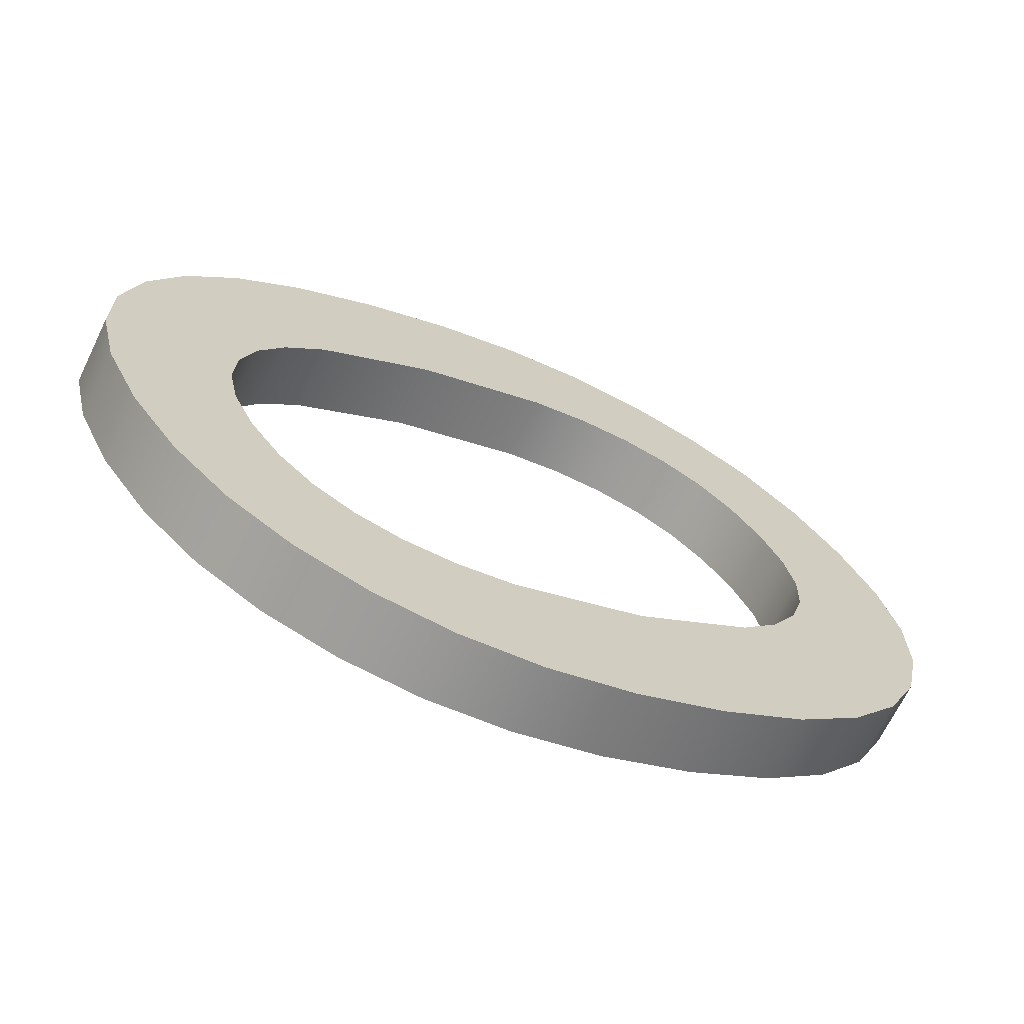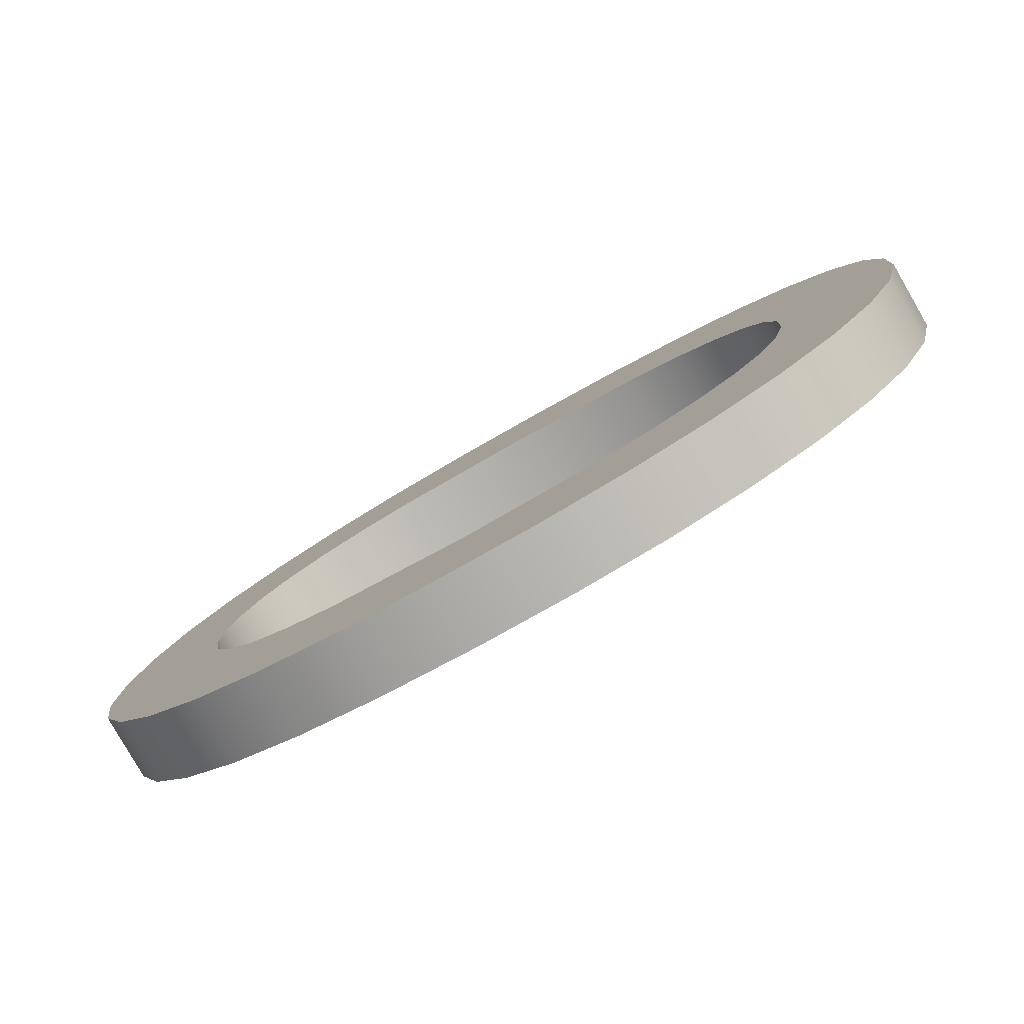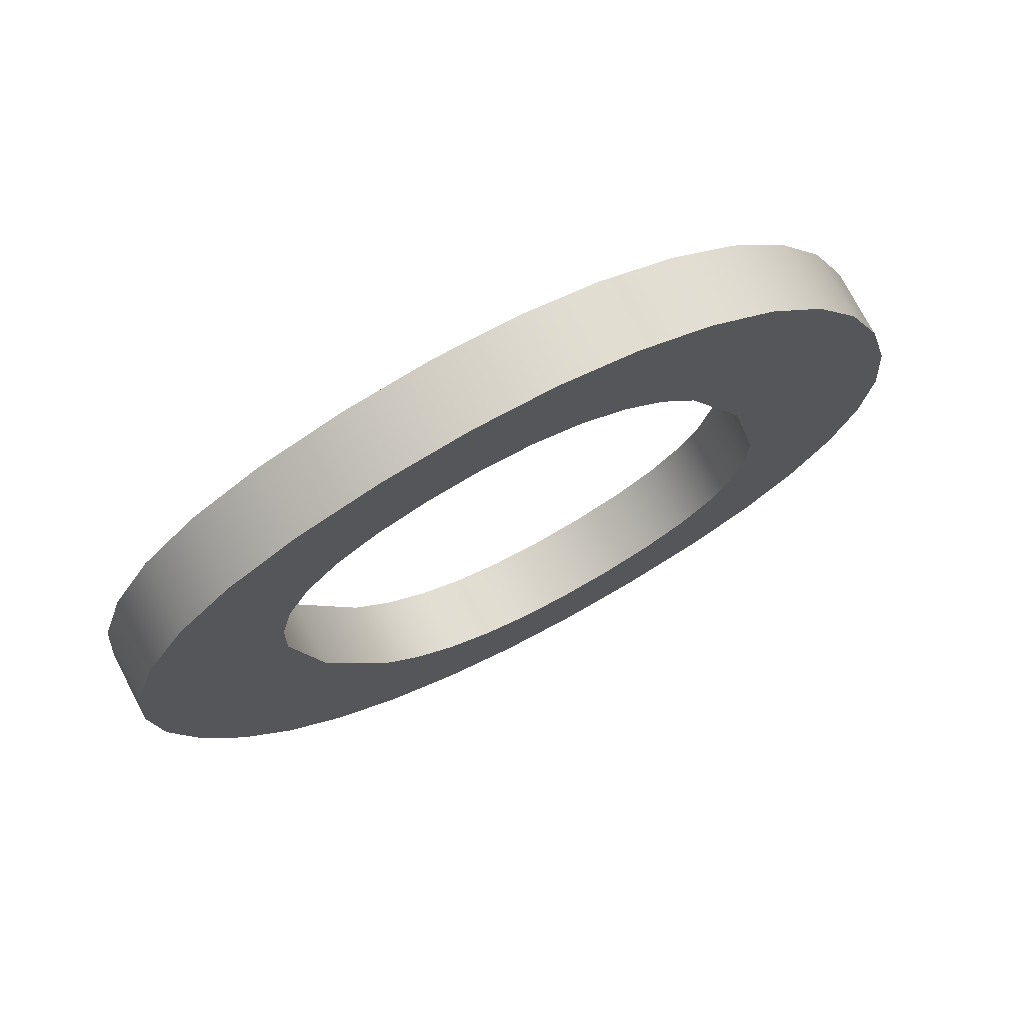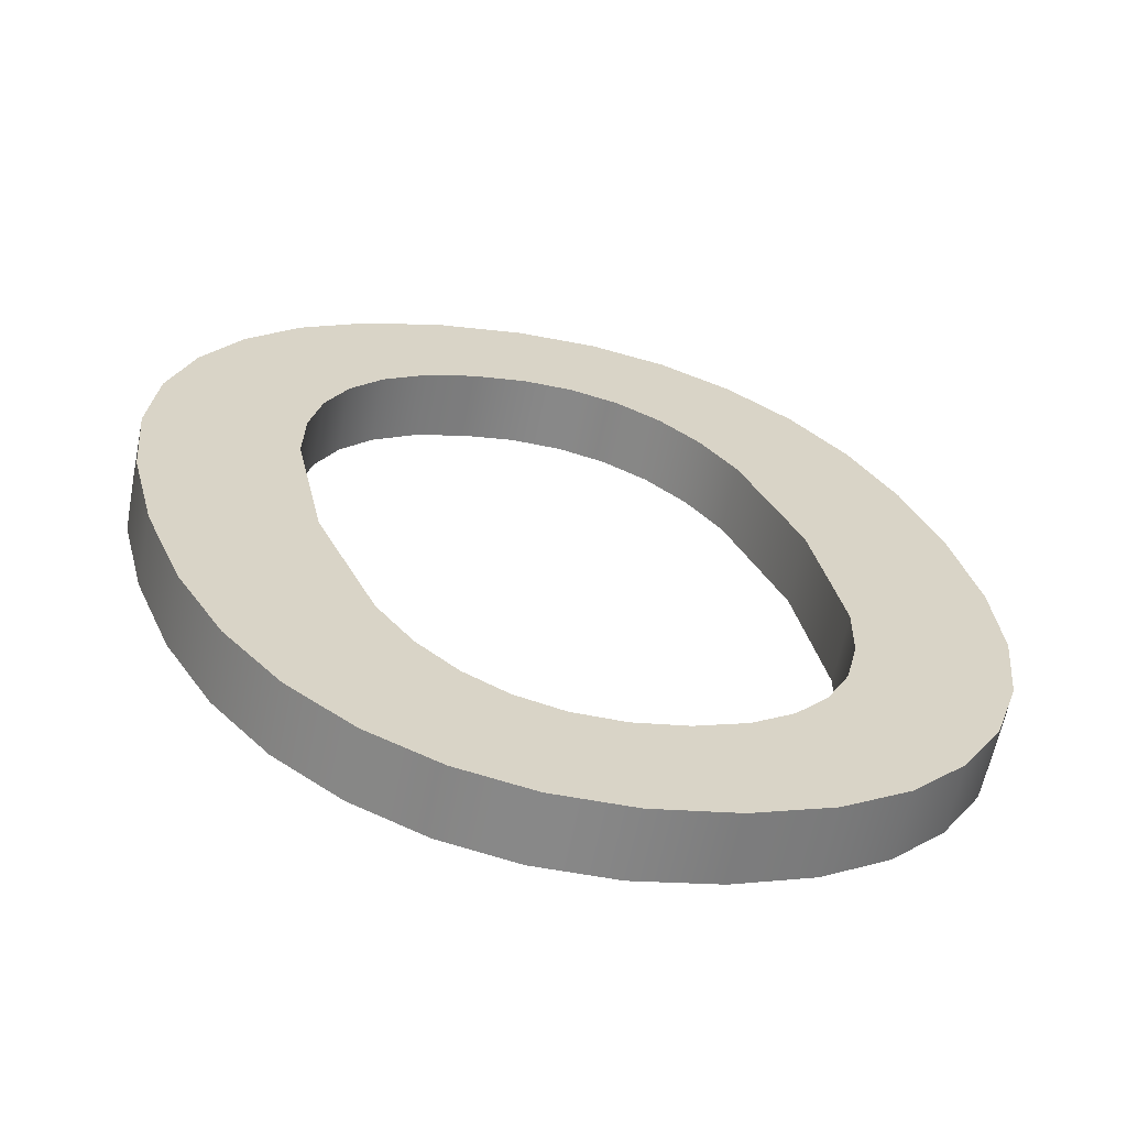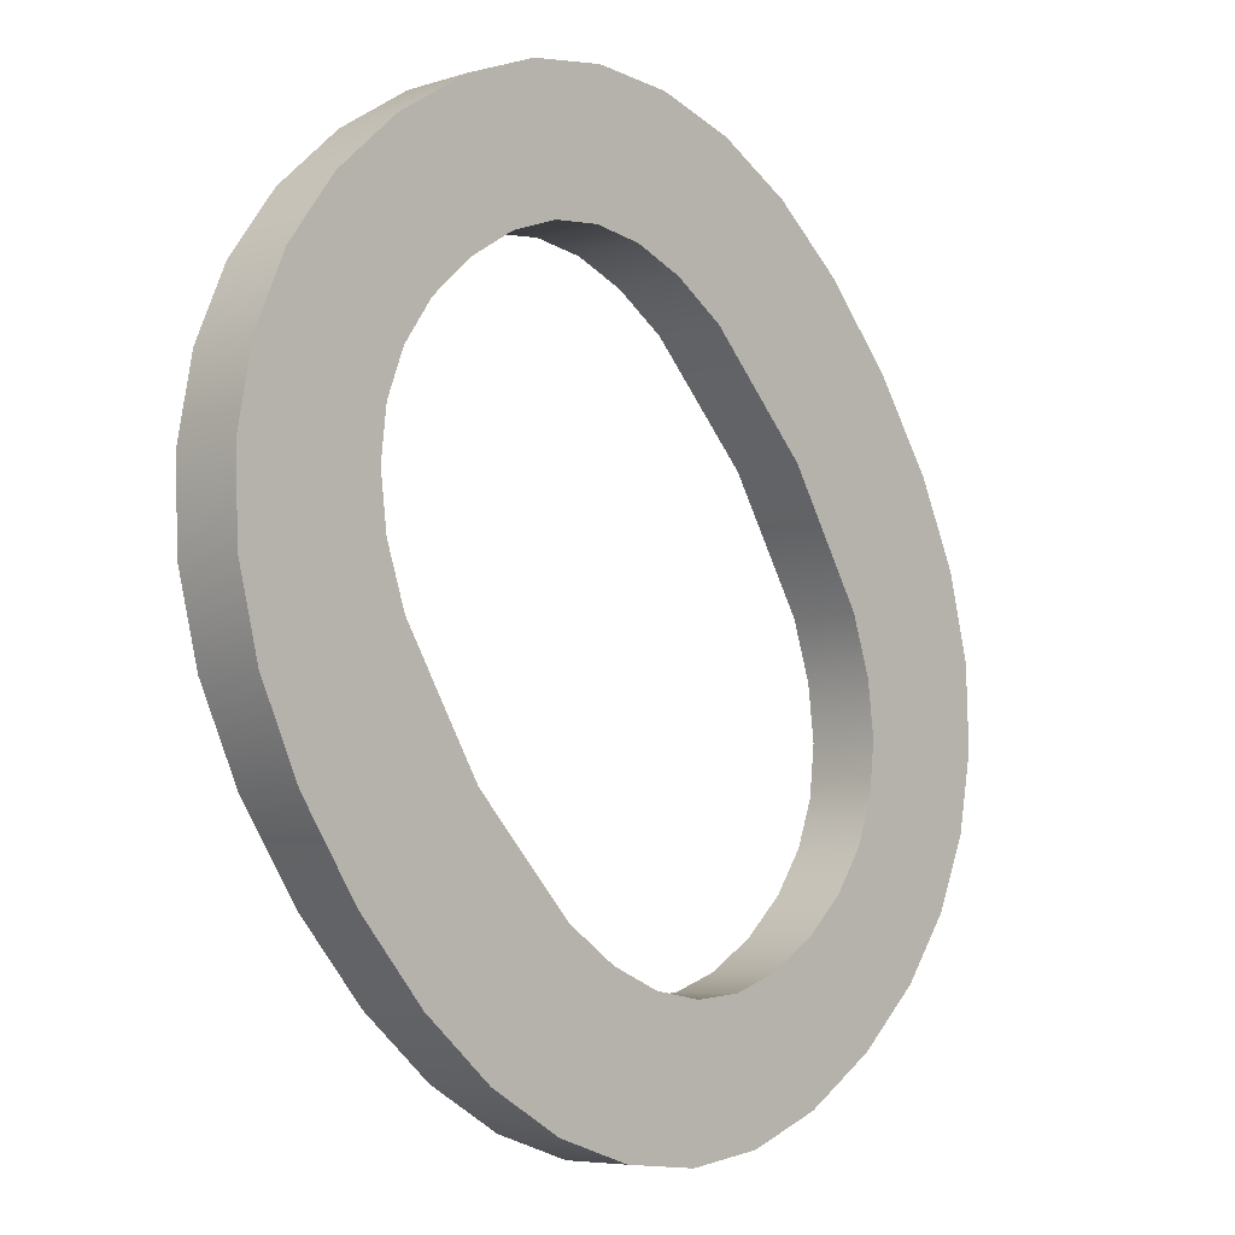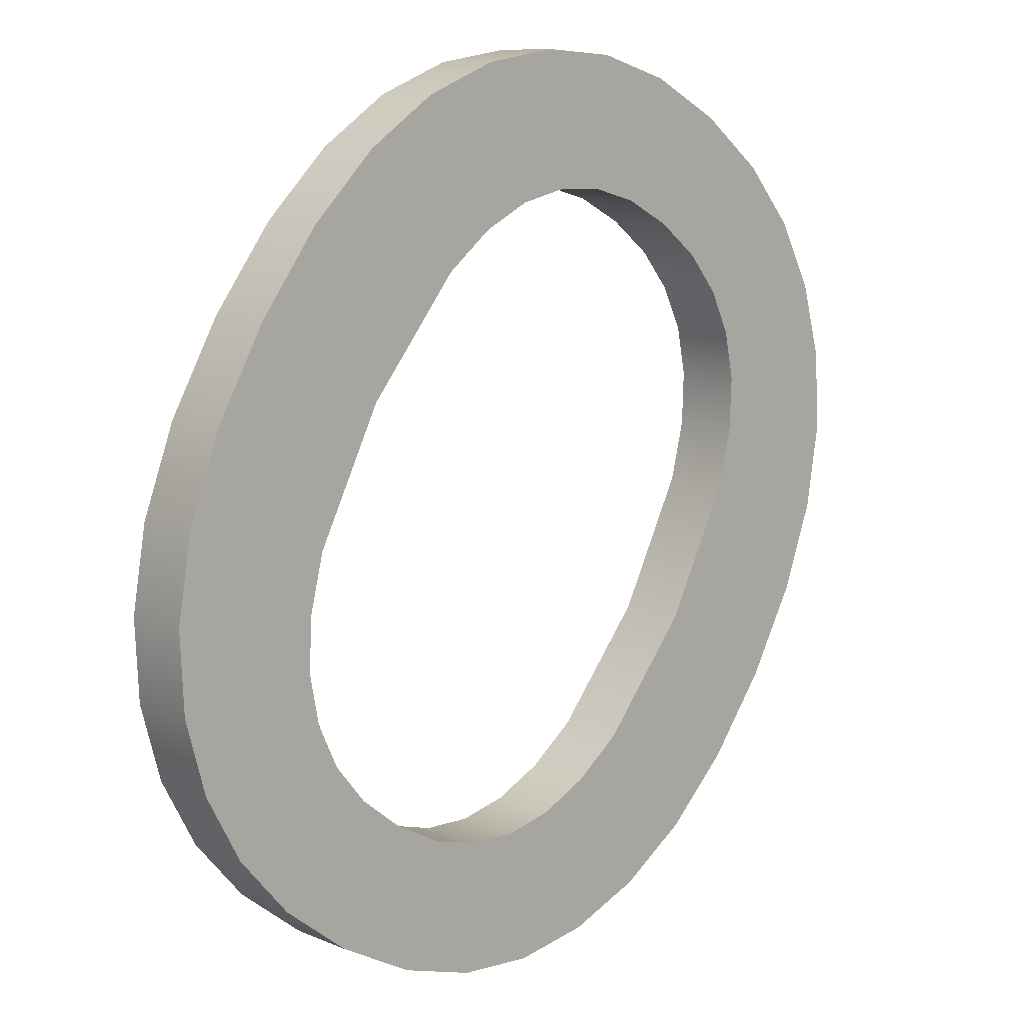
<metadata>
{"format":"obj","ext":"obj","renderer":"f3d","projection":"perspective","resolution":1024,"background":"white","views":[{"elev":37.7,"azim":63.3,"up":"+Z"},{"elev":11.4,"azim":-83.3,"up":"+Z"},{"elev":-70.9,"azim":31.2,"up":"+Y"},{"elev":-0.5,"azim":158.9,"up":"+Z"},{"elev":40.5,"azim":-58.5,"up":"+Y"},{"elev":-33.4,"azim":126.4,"up":"+Y"}]}
</metadata>
<code>
o mesh412/mesh412-geometry#mesh412-geometry
v 0.04568 -0.112 -0.1916
v 0.04541 -0.1169 -0.1888
v 0.04482 -0.1127 -0.1912
v 0.04566 -0.115 -0.1898
v 0.04548 -0.1218 -0.186
v 0.0448 -0.1122 -0.1904
v 0.04667 -0.1115 -0.1919
v 0.04539 -0.1164 -0.1879
v 0.04466 -0.1211 -0.1864
v 0.04561 -0.1187 -0.1877
v 0.04566 -0.1115 -0.1907
v 0.04412 -0.1135 -0.1908
v 0.04596 -0.1143 -0.1902
v 0.04564 -0.1145 -0.189
v 0.04559 -0.1182 -0.1869
v 0.04546 -0.1213 -0.1851
v 0.04646 -0.1222 -0.1857
v 0.0441 -0.113 -0.1899
v 0.04665 -0.111 -0.191
v 0.04637 -0.1137 -0.1906
v 0.044 -0.1202 -0.1869
v 0.04464 -0.1206 -0.1855
v 0.04644 -0.1217 -0.1848
v 0.04587 -0.1189 -0.1865
v 0.04589 -0.1194 -0.1873
v 0.04361 -0.1145 -0.1902
v 0.04777 -0.1112 -0.192
v 0.04688 -0.1133 -0.1908
v 0.04594 -0.1138 -0.1894
v 0.04398 -0.1197 -0.186
v 0.04628 -0.12 -0.187
v 0.04756 -0.122 -0.1846
v 0.04359 -0.114 -0.1894
v 0.04775 -0.1107 -0.1911
v 0.04635 -0.1133 -0.1897
v 0.04353 -0.1193 -0.1875
v 0.04351 -0.1188 -0.1866
v 0.04626 -0.1195 -0.1861
v 0.04678 -0.1205 -0.1867
v 0.04758 -0.1225 -0.1855
v 0.04676 -0.12 -0.1858
v 0.0433 -0.1156 -0.1896
v 0.04686 -0.1128 -0.19
v 0.049 -0.1111 -0.192
v 0.04748 -0.113 -0.191
v 0.04882 -0.1221 -0.1845
v 0.04735 -0.1203 -0.1856
v 0.04328 -0.1151 -0.1887
v 0.04746 -0.1125 -0.1901
v 0.04898 -0.1106 -0.1912
v 0.04819 -0.1128 -0.1911
v 0.04326 -0.1181 -0.1881
v 0.04324 -0.1177 -0.1872
v 0.04738 -0.1208 -0.1865
v 0.04884 -0.1226 -0.1854
v 0.04805 -0.1205 -0.1855
v 0.04318 -0.1169 -0.1888
v 0.04816 -0.1123 -0.1902
v 0.05024 -0.1112 -0.1919
v 0.04898 -0.1127 -0.1911
v 0.04807 -0.121 -0.1864
v 0.05006 -0.122 -0.1845
v 0.04884 -0.1206 -0.1854
v 0.04316 -0.1164 -0.188
v 0.04896 -0.1122 -0.1902
v 0.05022 -0.1107 -0.1911
v 0.04886 -0.1211 -0.1863
v 0.05008 -0.1225 -0.1854
v 0.04975 -0.1123 -0.1902
v 0.05134 -0.1115 -0.1917
v 0.04977 -0.1128 -0.191
v 0.04965 -0.121 -0.1863
v 0.05116 -0.1218 -0.1847
v 0.04963 -0.1205 -0.1855
v 0.05044 -0.1125 -0.1901
v 0.05131 -0.111 -0.1909
v 0.05046 -0.113 -0.1909
v 0.05035 -0.1208 -0.1864
v 0.05119 -0.1223 -0.1855
v 0.05033 -0.1203 -0.1855
v 0.0523 -0.112 -0.1914
v 0.05106 -0.1133 -0.1907
v 0.05214 -0.1213 -0.1849
v 0.05093 -0.12 -0.1857
v 0.05104 -0.1128 -0.1899
v 0.05228 -0.1115 -0.1906
v 0.05155 -0.1137 -0.1904
v 0.05095 -0.1205 -0.1866
v 0.05217 -0.1218 -0.1858
v 0.05144 -0.1195 -0.186
v 0.05153 -0.1133 -0.1896
v 0.05314 -0.1126 -0.191
v 0.05194 -0.1143 -0.1901
v 0.05146 -0.12 -0.1868
v 0.053 -0.1206 -0.1853
v 0.05184 -0.1189 -0.1863
v 0.05192 -0.1138 -0.1892
v 0.05312 -0.1121 -0.1902
v 0.05242 -0.1169 -0.1886
v 0.05221 -0.115 -0.1897
v 0.05187 -0.1194 -0.1872
v 0.05302 -0.1211 -0.1861
v 0.05239 -0.1164 -0.1878
v 0.05214 -0.1182 -0.1867
v 0.05219 -0.1145 -0.1888
v 0.05379 -0.113 -0.1897
v 0.05216 -0.1187 -0.1876
v 0.05372 -0.1203 -0.1866
v 0.05381 -0.1135 -0.1905
v 0.05369 -0.1198 -0.1857
v 0.05427 -0.114 -0.1891
v 0.0542 -0.1188 -0.1863
v 0.05422 -0.1193 -0.1872
v 0.05429 -0.1145 -0.19
v 0.05454 -0.1151 -0.1884
v 0.0545 -0.1177 -0.187
v 0.05453 -0.1182 -0.1878
v 0.05456 -0.1156 -0.1893
v 0.05462 -0.1164 -0.1877
v 0.05464 -0.1169 -0.1886
f 1 2 3
f 2 1 4
f 3 2 1
f 4 1 2
f 5 3 2
f 2 3 5
f 6 1 3
f 3 1 6
f 4 1 7
f 7 1 4
f 4 8 2
f 2 8 4
f 9 3 5
f 5 3 9
f 5 2 10
f 10 2 5
f 1 6 11
f 11 6 1
f 12 6 3
f 3 6 12
f 11 7 1
f 1 7 11
f 4 7 13
f 13 7 4
f 8 4 14
f 14 4 8
f 15 2 8
f 8 2 15
f 9 12 3
f 3 12 9
f 16 9 5
f 5 9 16
f 2 15 10
f 10 15 2
f 5 10 17
f 17 10 5
f 8 11 6
f 6 11 8
f 6 12 18
f 18 12 6
f 7 11 19
f 19 11 7
f 13 7 20
f 20 7 13
f 13 14 4
f 4 14 13
f 11 8 14
f 14 8 11
f 8 16 15
f 15 16 8
f 21 12 9
f 9 12 21
f 9 16 22
f 22 16 9
f 5 23 16
f 16 23 5
f 24 10 15
f 15 10 24
f 17 10 25
f 25 10 17
f 23 5 17
f 17 5 23
f 6 16 8
f 8 16 6
f 26 18 12
f 12 18 26
f 18 22 6
f 6 22 18
f 11 14 19
f 19 14 11
f 19 27 7
f 7 27 19
f 20 7 28
f 28 7 20
f 20 29 13
f 13 29 20
f 14 13 29
f 29 13 14
f 15 16 23
f 23 16 15
f 21 26 12
f 12 26 21
f 9 30 21
f 21 30 9
f 6 22 16
f 16 22 6
f 30 9 22
f 22 9 30
f 10 24 25
f 25 24 10
f 15 23 24
f 24 23 15
f 17 25 31
f 31 25 17
f 17 32 23
f 23 32 17
f 18 26 33
f 33 26 18
f 18 30 22
f 22 30 18
f 19 14 29
f 29 14 19
f 27 19 34
f 34 19 27
f 28 7 27
f 27 7 28
f 28 35 20
f 20 35 28
f 29 20 35
f 35 20 29
f 36 26 21
f 21 26 36
f 37 21 30
f 30 21 37
f 38 25 24
f 24 25 38
f 24 23 38
f 38 23 24
f 25 38 31
f 31 38 25
f 17 31 39
f 39 31 17
f 32 17 40
f 40 17 32
f 41 23 32
f 32 23 41
f 42 33 26
f 26 33 42
f 33 30 18
f 18 30 33
f 19 29 35
f 35 29 19
f 19 43 34
f 34 43 19
f 34 44 27
f 27 44 34
f 28 27 45
f 45 27 28
f 35 28 43
f 43 28 35
f 36 42 26
f 26 42 36
f 21 37 36
f 36 37 21
f 33 37 30
f 30 37 33
f 38 23 41
f 41 23 38
f 41 31 38
f 38 31 41
f 31 41 39
f 39 41 31
f 17 39 40
f 40 39 17
f 40 46 32
f 32 46 40
f 41 32 47
f 47 32 41
f 33 42 48
f 48 42 33
f 19 35 43
f 43 35 19
f 34 43 49
f 49 43 34
f 44 34 50
f 50 34 44
f 51 27 44
f 44 27 51
f 45 27 51
f 51 27 45
f 49 28 45
f 45 28 49
f 28 49 43
f 43 49 28
f 52 42 36
f 36 42 52
f 53 36 37
f 37 36 53
f 48 37 33
f 33 37 48
f 41 54 39
f 39 54 41
f 40 39 54
f 54 39 40
f 46 40 55
f 55 40 46
f 56 32 46
f 46 32 56
f 47 32 56
f 56 32 47
f 54 41 47
f 47 41 54
f 57 48 42
f 42 48 57
f 34 49 58
f 58 49 34
f 34 58 50
f 50 58 34
f 50 59 44
f 44 59 50
f 51 44 60
f 60 44 51
f 58 45 51
f 51 45 58
f 45 58 49
f 49 58 45
f 42 52 57
f 57 52 42
f 36 53 52
f 52 53 36
f 48 53 37
f 37 53 48
f 40 54 61
f 61 54 40
f 40 61 55
f 55 61 40
f 55 62 46
f 46 62 55
f 56 46 63
f 63 46 56
f 61 47 56
f 56 47 61
f 47 61 54
f 54 61 47
f 48 57 64
f 64 57 48
f 50 58 65
f 65 58 50
f 59 50 66
f 66 50 59
f 60 44 59
f 59 44 60
f 65 51 60
f 60 51 65
f 51 65 58
f 58 65 51
f 52 64 57
f 57 64 52
f 64 52 53
f 53 52 64
f 53 48 64
f 64 48 53
f 55 61 67
f 67 61 55
f 62 55 68
f 68 55 62
f 63 46 62
f 62 46 63
f 67 56 63
f 63 56 67
f 56 67 61
f 61 67 56
f 50 65 69
f 69 65 50
f 50 69 66
f 66 69 50
f 66 70 59
f 59 70 66
f 60 59 71
f 71 59 60
f 60 69 65
f 65 69 60
f 55 67 72
f 72 67 55
f 55 72 68
f 68 72 55
f 68 73 62
f 62 73 68
f 63 62 74
f 74 62 63
f 63 72 67
f 67 72 63
f 66 69 75
f 75 69 66
f 70 66 76
f 76 66 70
f 77 59 70
f 70 59 77
f 71 59 77
f 77 59 71
f 69 60 71
f 71 60 69
f 68 72 78
f 78 72 68
f 73 68 79
f 79 68 73
f 80 62 73
f 73 62 80
f 74 62 80
f 80 62 74
f 72 63 74
f 74 63 72
f 71 75 69
f 69 75 71
f 66 75 76
f 76 75 66
f 76 81 70
f 70 81 76
f 77 70 82
f 82 70 77
f 75 71 77
f 77 71 75
f 74 78 72
f 72 78 74
f 68 78 79
f 79 78 68
f 79 83 73
f 73 83 79
f 80 73 84
f 84 73 80
f 78 74 80
f 80 74 78
f 76 75 85
f 85 75 76
f 81 76 86
f 86 76 81
f 87 70 81
f 81 70 87
f 82 70 87
f 87 70 82
f 85 77 82
f 82 77 85
f 77 85 75
f 75 85 77
f 79 78 88
f 88 78 79
f 83 79 89
f 89 79 83
f 90 73 83
f 83 73 90
f 84 73 90
f 90 73 84
f 88 80 84
f 84 80 88
f 80 88 78
f 78 88 80
f 76 85 91
f 91 85 76
f 76 91 86
f 86 91 76
f 86 92 81
f 81 92 86
f 87 81 93
f 93 81 87
f 87 85 82
f 82 85 87
f 79 88 94
f 94 88 79
f 79 94 89
f 89 94 79
f 89 95 83
f 83 95 89
f 90 83 96
f 96 83 90
f 90 88 84
f 84 88 90
f 85 87 91
f 91 87 85
f 86 91 97
f 97 91 86
f 92 86 98
f 98 86 92
f 99 81 92
f 92 81 99
f 93 81 100
f 100 81 93
f 93 91 87
f 87 91 93
f 88 90 94
f 94 90 88
f 89 94 101
f 101 94 89
f 95 89 102
f 102 89 95
f 103 83 95
f 95 83 103
f 96 83 104
f 104 83 96
f 96 94 90
f 90 94 96
f 91 93 97
f 97 93 91
f 86 97 105
f 105 97 86
f 86 103 98
f 98 103 86
f 106 92 98
f 98 92 106
f 100 81 99
f 99 81 100
f 102 99 92
f 92 99 102
f 100 97 93
f 93 97 100
f 94 96 101
f 101 96 94
f 89 101 107
f 107 101 89
f 89 99 102
f 102 99 89
f 108 95 102
f 102 95 108
f 104 83 103
f 103 83 104
f 98 103 95
f 95 103 98
f 104 101 96
f 96 101 104
f 97 100 105
f 105 100 97
f 86 105 103
f 103 105 86
f 92 106 109
f 109 106 92
f 98 110 106
f 106 110 98
f 99 105 100
f 100 105 99
f 102 92 109
f 109 92 102
f 101 104 107
f 107 104 101
f 89 107 99
f 99 107 89
f 95 108 110
f 110 108 95
f 102 109 108
f 108 109 102
f 103 107 104
f 104 107 103
f 98 95 110
f 110 95 98
f 105 99 103
f 103 99 105
f 111 109 106
f 106 109 111
f 106 110 112
f 112 110 106
f 107 103 99
f 99 103 107
f 113 110 108
f 108 110 113
f 108 109 114
f 114 109 108
f 109 111 114
f 114 111 109
f 106 112 111
f 111 112 106
f 110 113 112
f 112 113 110
f 108 114 113
f 113 114 108
f 115 114 111
f 111 114 115
f 111 112 116
f 116 112 111
f 117 112 113
f 113 112 117
f 113 114 118
f 118 114 113
f 114 115 118
f 118 115 114
f 111 116 115
f 115 116 111
f 112 117 116
f 116 117 112
f 113 118 117
f 117 118 113
f 119 118 115
f 115 118 119
f 115 116 119
f 119 116 115
f 120 116 117
f 117 116 120
f 117 118 120
f 120 118 117
f 118 119 120
f 120 119 118
f 116 120 119
f 119 120 116

</code>
